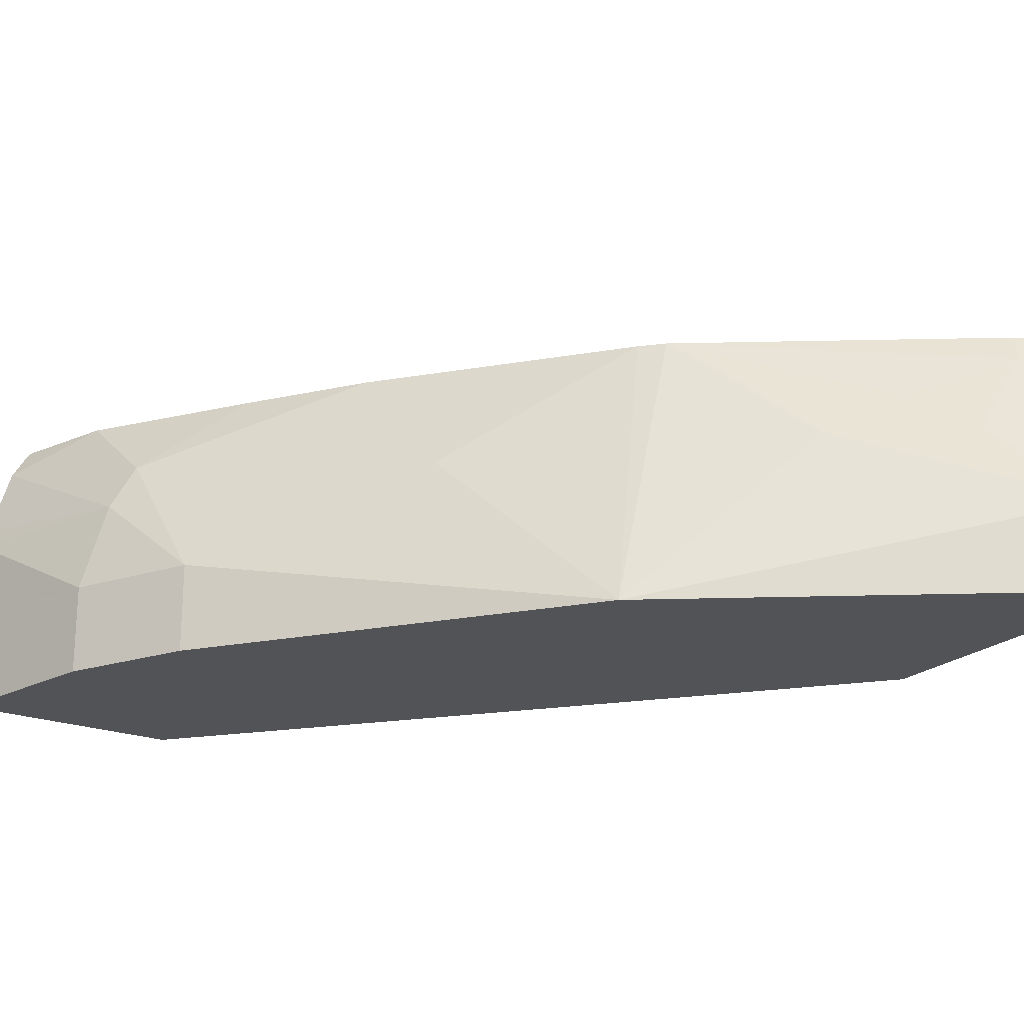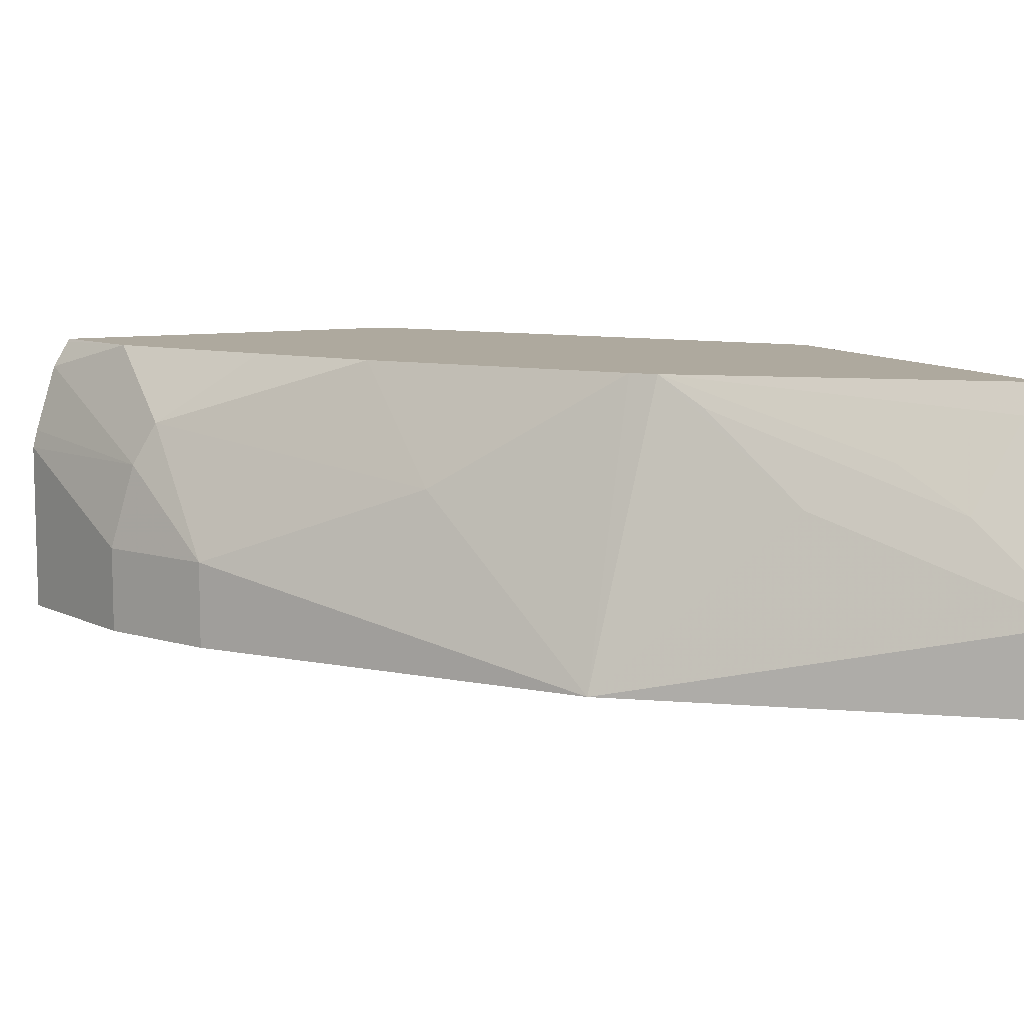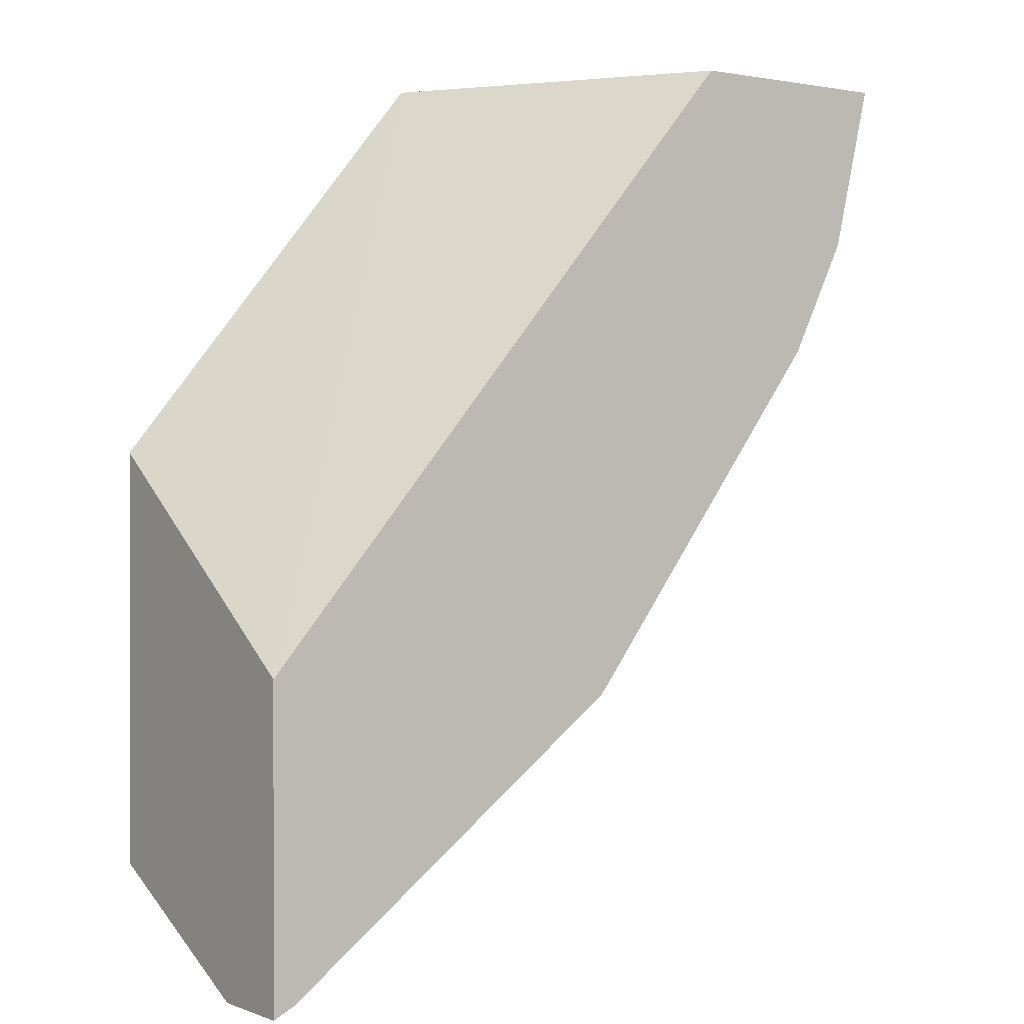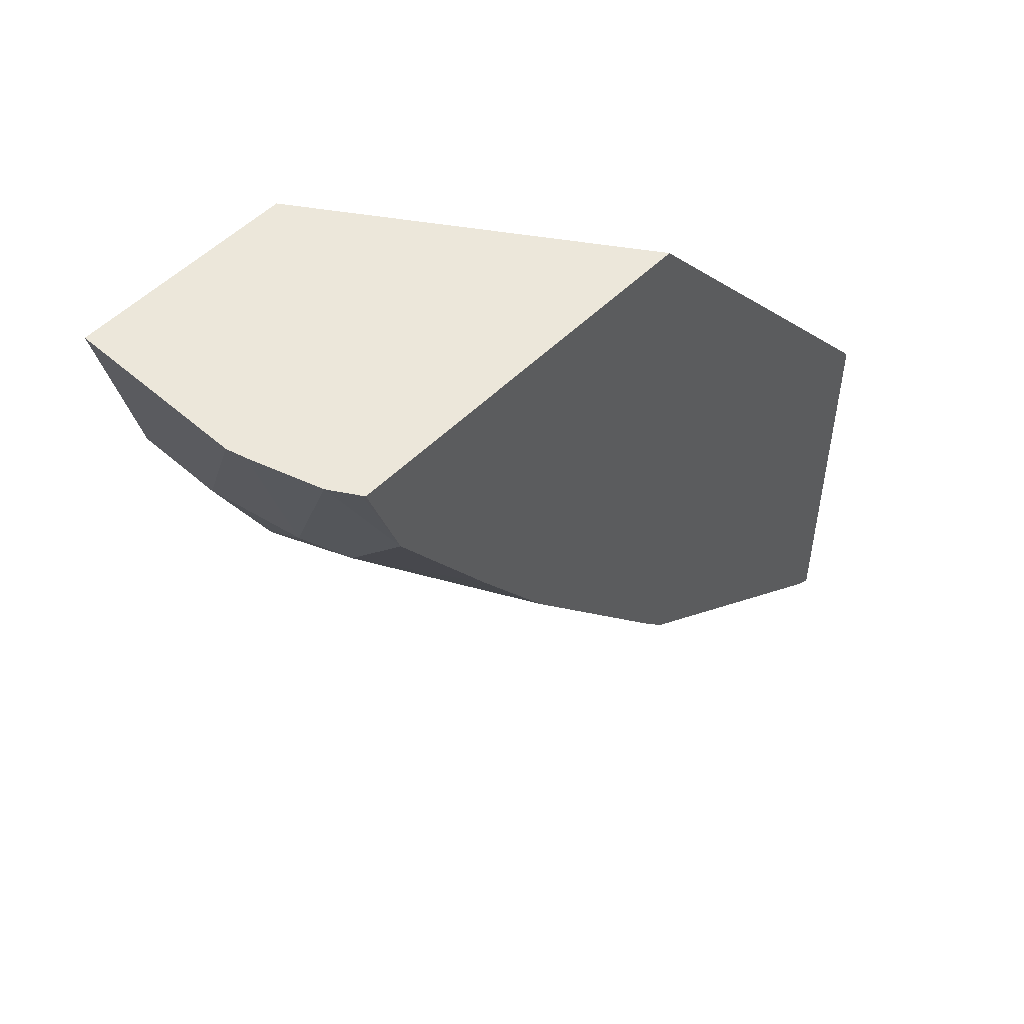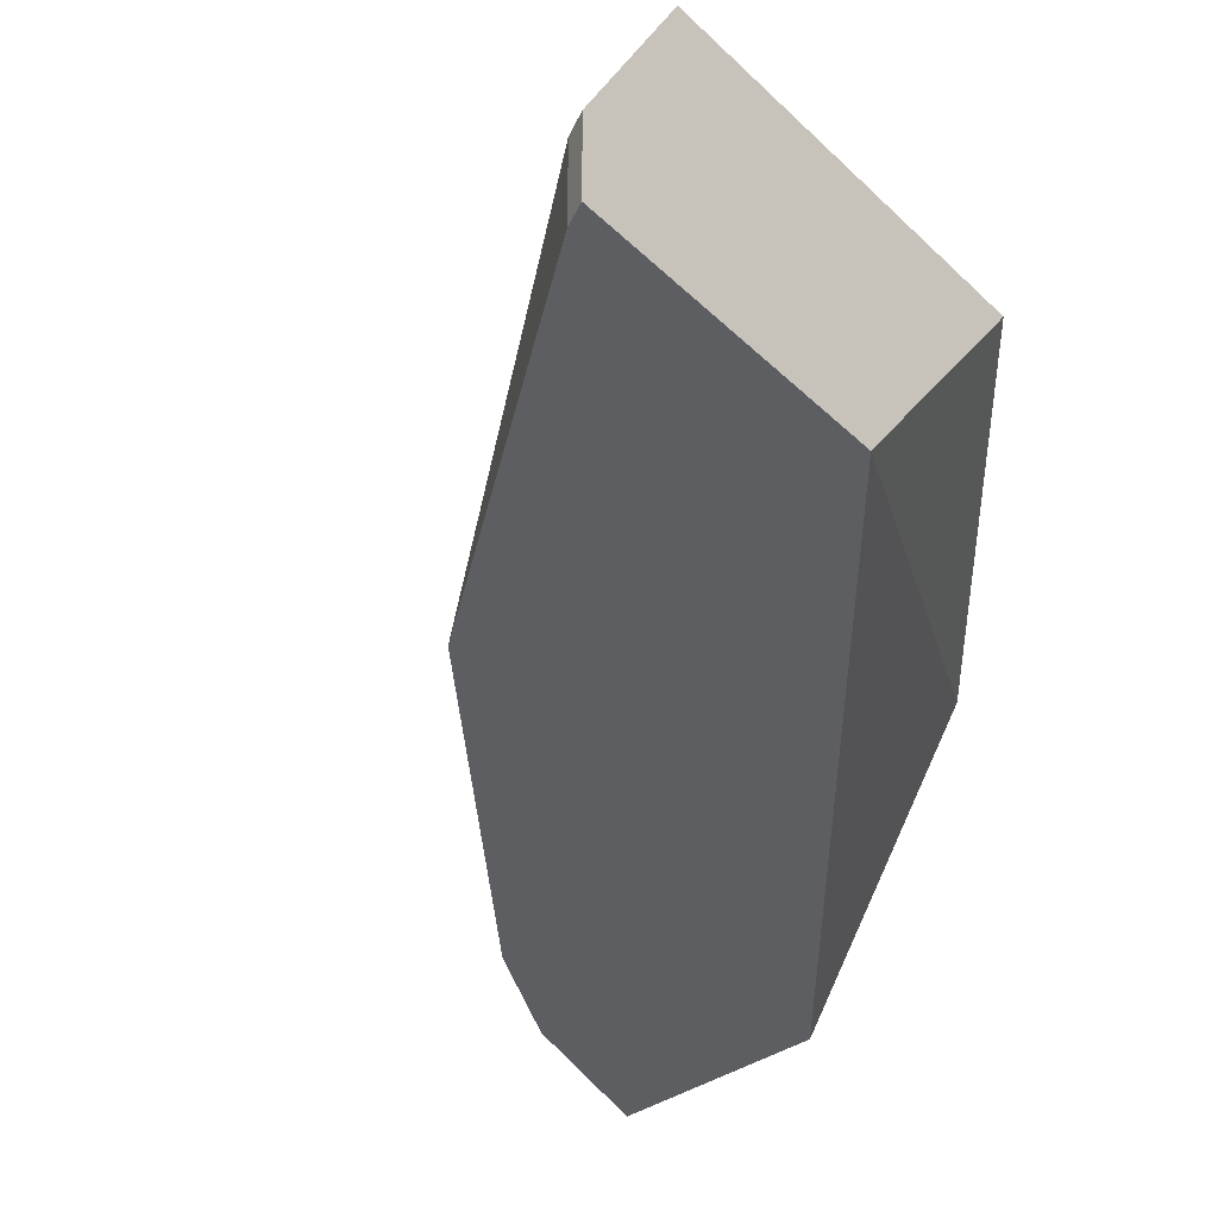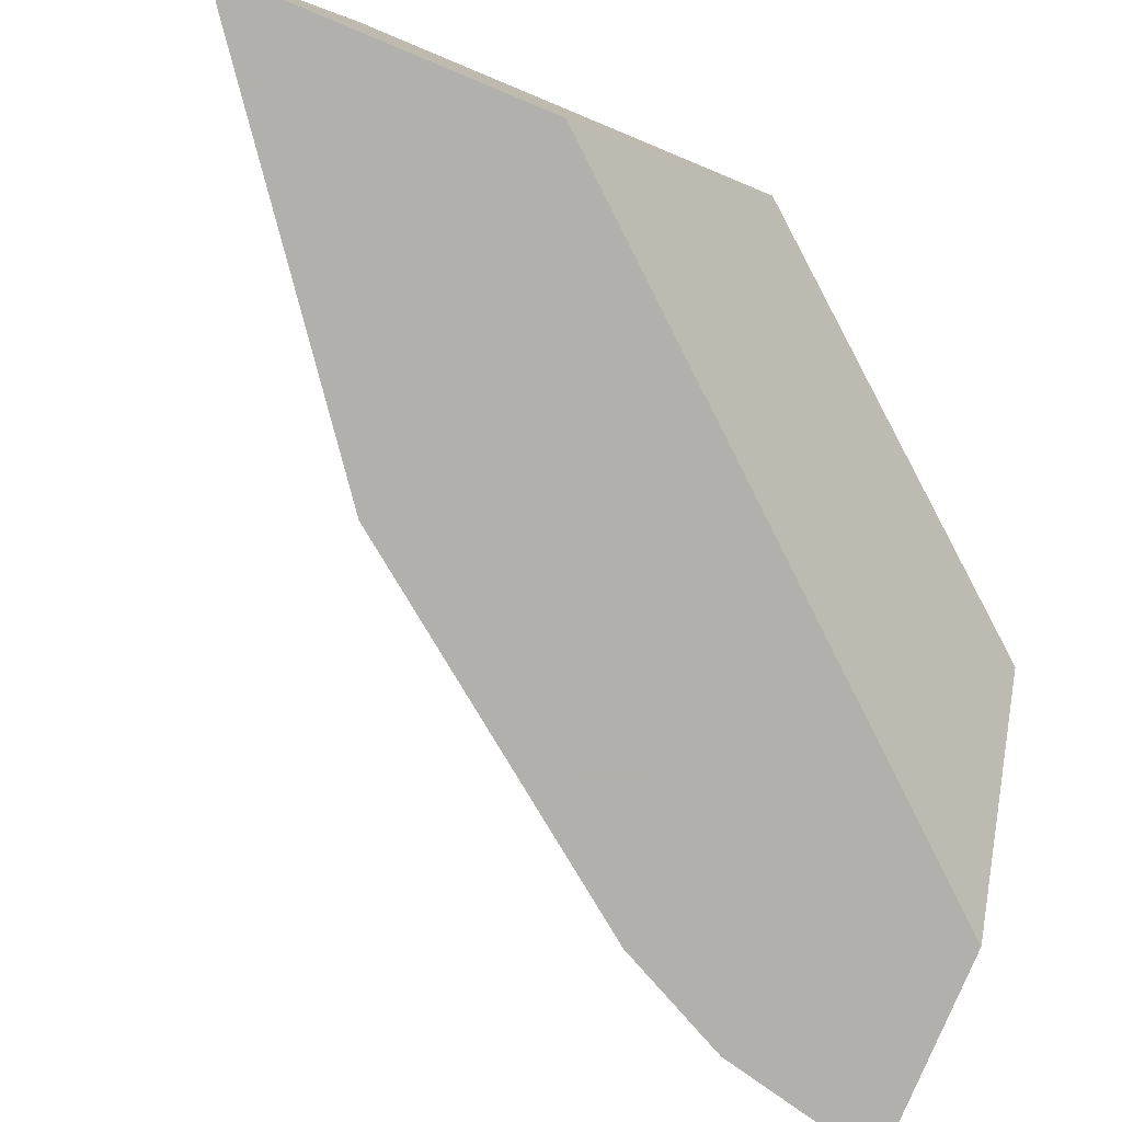
<metadata>
{"format":"obj","ext":"obj","renderer":"f3d","projection":"perspective","resolution":1024,"background":"white","views":[{"elev":-21.7,"azim":146.2,"up":"+Y"},{"elev":9.1,"azim":155.7,"up":"+Y"},{"elev":0.4,"azim":-35.5,"up":"+Z"},{"elev":52.3,"azim":133.3,"up":"+Z"},{"elev":-39.4,"azim":-139.4,"up":"+Y"},{"elev":-78.6,"azim":-112.5,"up":"+Y"}]}
</metadata>
<code>
v 0.6655 0.3253 -0.2954
v 0.6637 0.3323 -0.2954
v 0.6655 0.2603 -0.2954
v 0.6506 0.2928 -0.3579
v 0.6424 0.3253 -0.3619
v 0.656 0.3578 -0.2954
v 0.5842 0.2603 -0.2954
v 0.6506 0.2603 -0.3579
v 0.6289 0.2928 -0.4012
v 0.6343 0.3415 -0.366
v 0.6424 0.3578 -0.3294
v 0.637 0.3687 -0.3321
v 0.6501 0.3676 -0.2954
v 0.513 0.3687 -0.2954
v 0.393 0.2603 -0.5191
v 0.6289 0.2603 -0.4012
v 0.5313 0.2603 -0.5313
v 0.5638 0.3253 -0.4662
v 0.5719 0.3687 -0.4297
v 0.6 0.3687 -0.3885
v 0.6492 0.3687 -0.2962
v 0.6494 0.3687 -0.2954
v 0.518 0.3687 -0.2954
v 0.4988 0.3687 -0.3144
v 0.393 0.3687 -0.4419
v 0.393 0.2603 -0.633
v 0.4012 0.2603 -0.6289
v 0.4012 0.2928 -0.6289
v 0.4663 0.3253 -0.5638
v 0.4988 0.3687 -0.5191
v 0.506 0.3687 -0.5114
v 0.393 0.3687 -0.595
v 0.393 0.2805 -0.633
v 0.393 0.2928 -0.633
v 0.3976 0.3687 -0.5927
v 0.4012 0.3578 -0.5963
v 0.4229 0.3253 -0.5977
v 0.4879 0.3578 -0.5326
v 0.4392 0.3415 -0.5774
f 15 34 33
f 14 24 25
f 15 32 34
f 15 25 32
f 14 25 15
f 14 23 24
f 12 30 35
f 12 22 21
f 12 23 22
f 12 24 23
f 12 25 24
f 12 32 25
f 12 35 32
f 15 33 26
f 13 21 22
f 17 27 28
f 30 37 39
f 17 29 30
f 30 36 35
f 30 39 36
f 12 31 30
f 30 38 37
f 29 38 30
f 28 38 29
f 28 37 38
f 17 28 29
f 28 36 37
f 28 34 35
f 27 34 28
f 27 33 34
f 26 33 27
f 18 31 19
f 17 31 18
f 17 30 31
f 28 35 36
f 12 19 31
f 4 9 5
f 12 21 13
f 3 15 26
f 3 7 15
f 2 5 6
f 1 5 2
f 1 4 5
f 1 8 4
f 1 3 8
f 1 7 3
f 1 14 7
f 1 23 14
f 1 22 23
f 1 13 22
f 1 6 13
f 1 2 6
f 32 35 34
f 3 26 27
f 12 20 19
f 3 27 17
f 3 16 8
f 10 12 11
f 10 20 12
f 10 19 20
f 10 18 19
f 9 18 10
f 9 17 18
f 9 16 17
f 7 14 15
f 6 12 13
f 6 11 12
f 5 11 6
f 5 10 11
f 5 9 10
f 4 16 9
f 4 8 16
f 3 17 16
f 36 39 37

</code>
